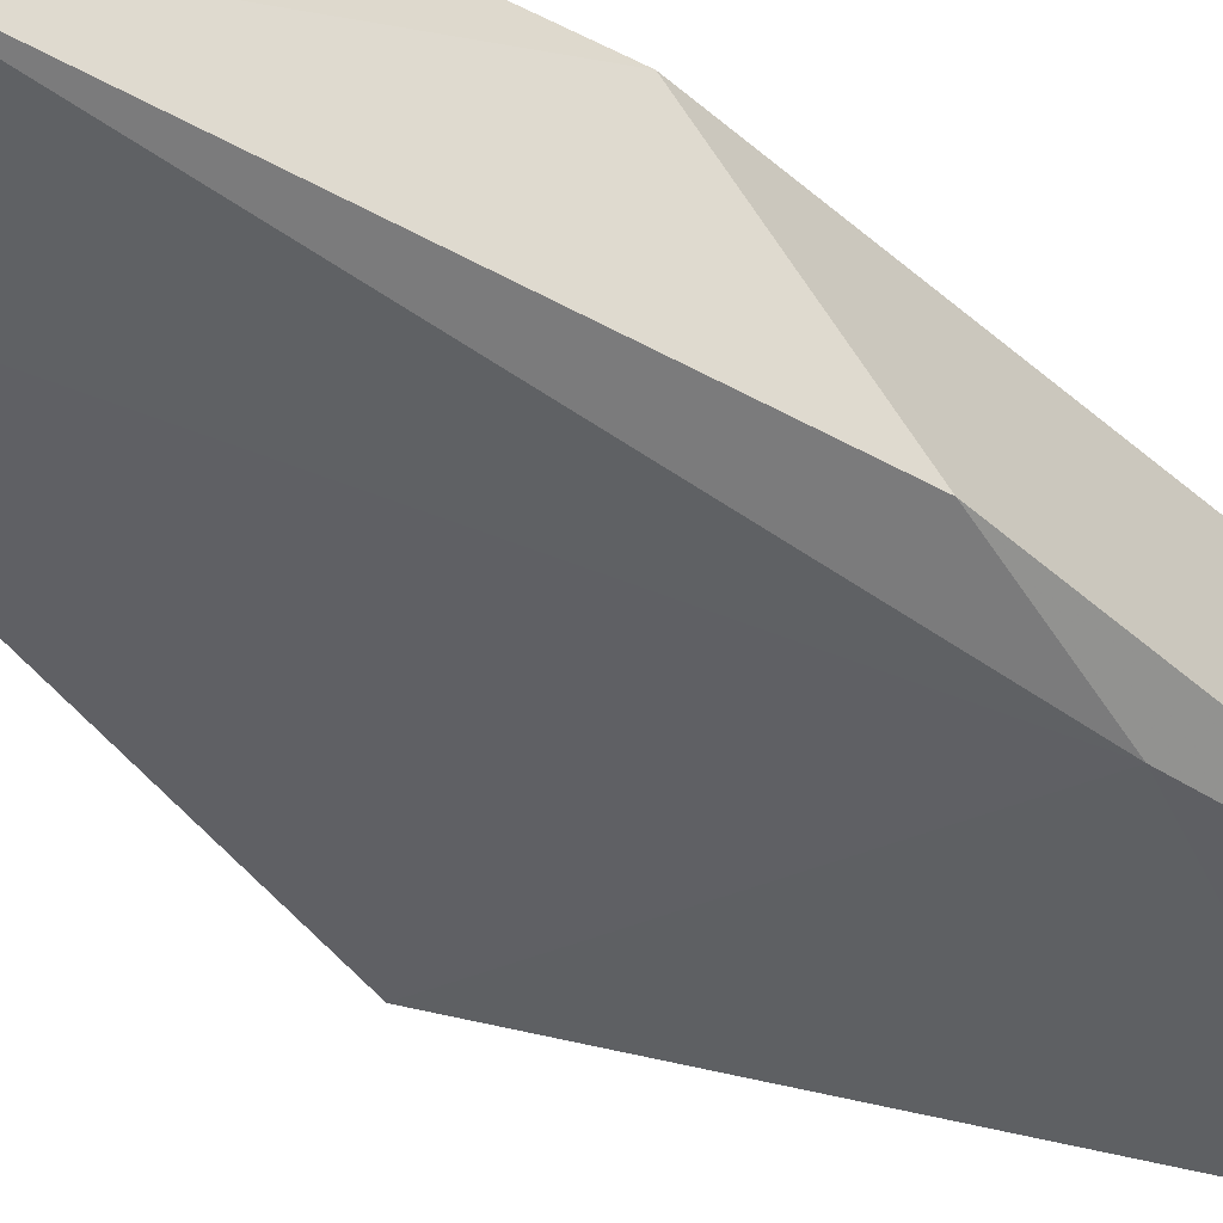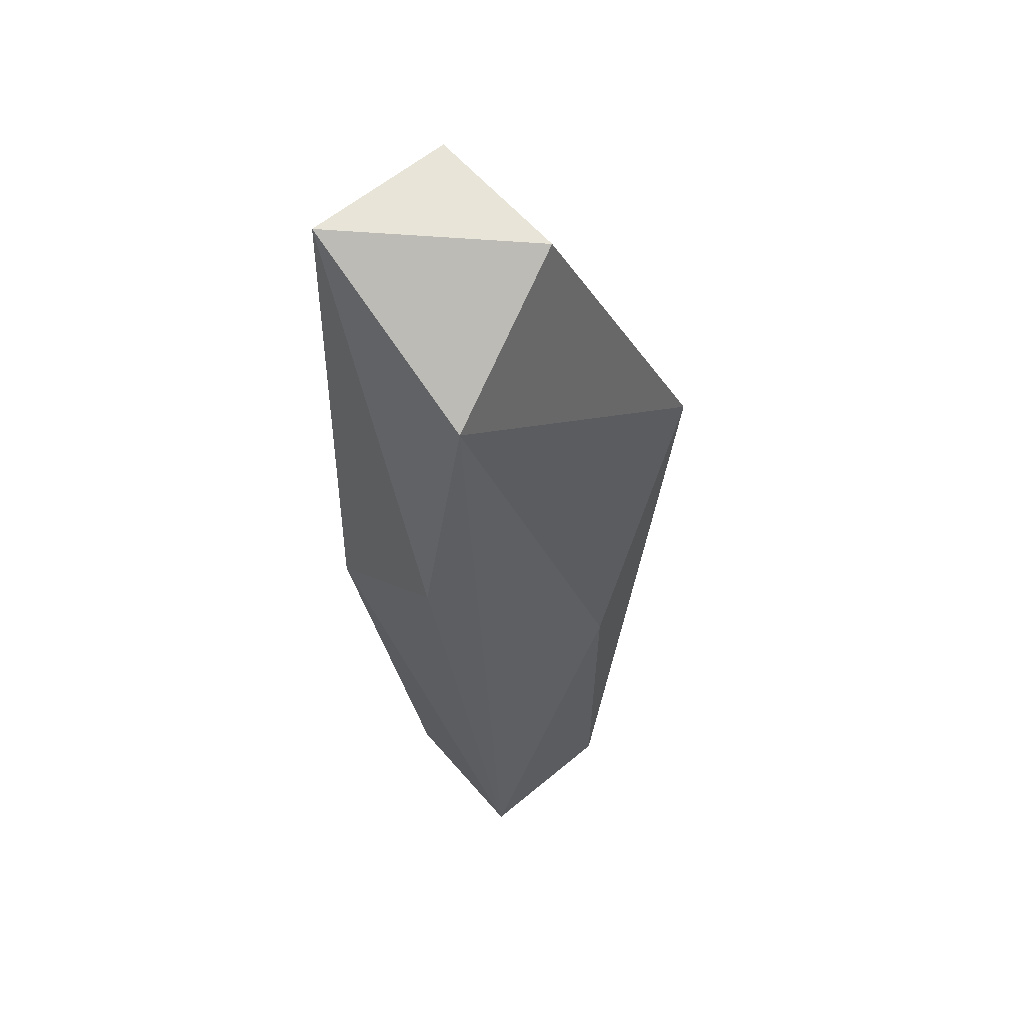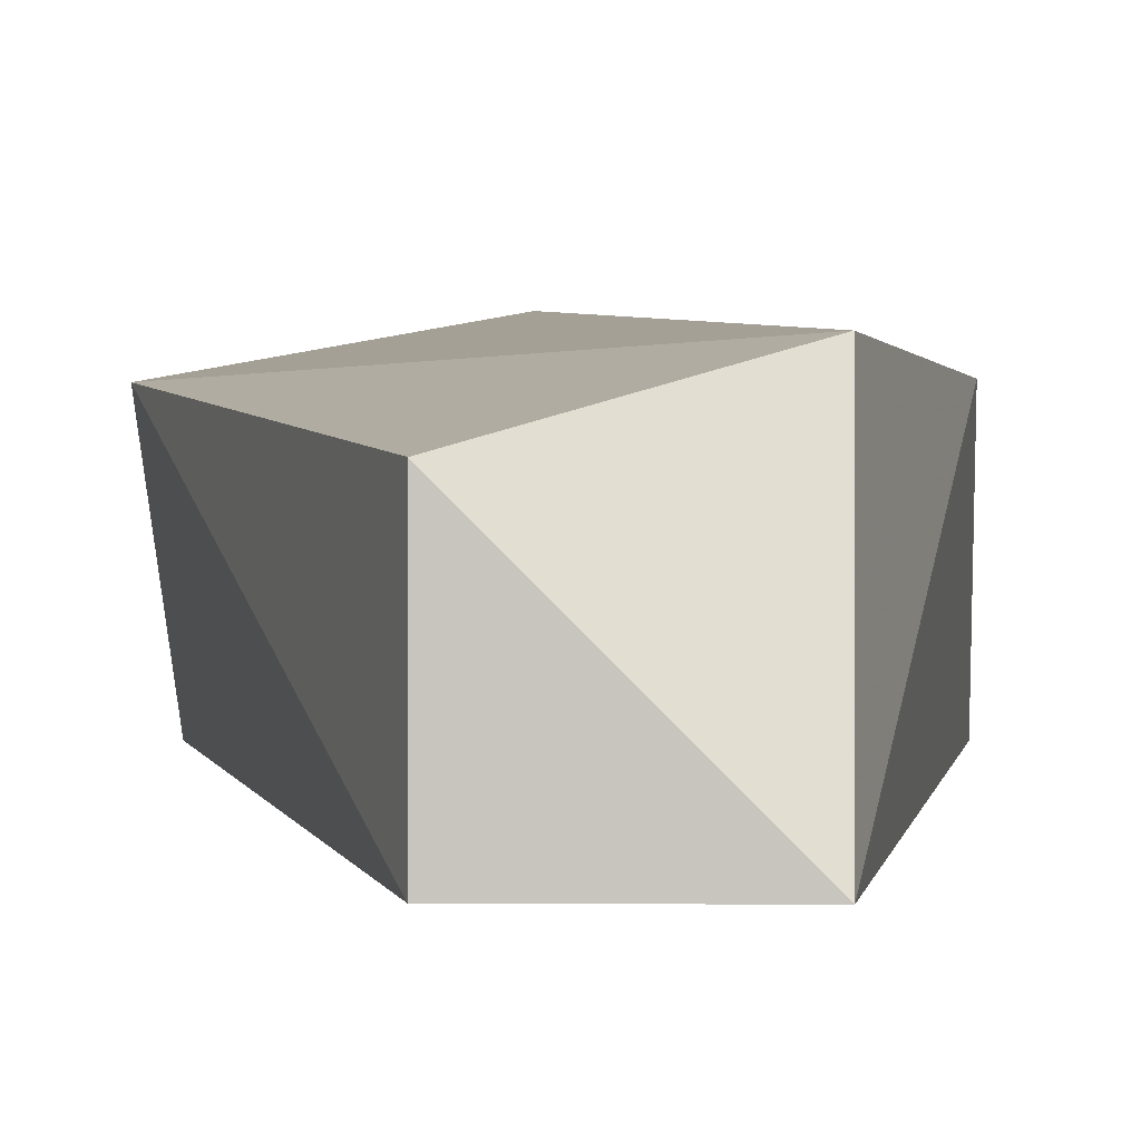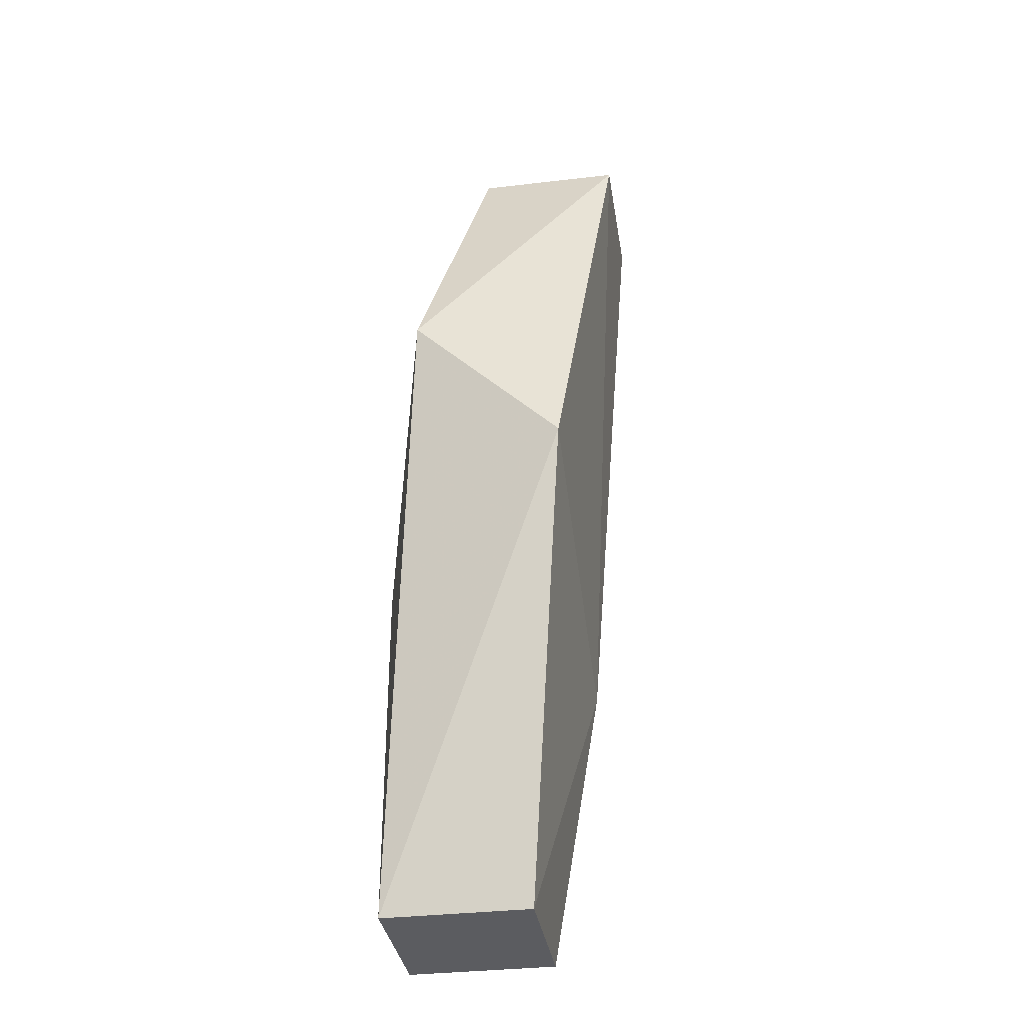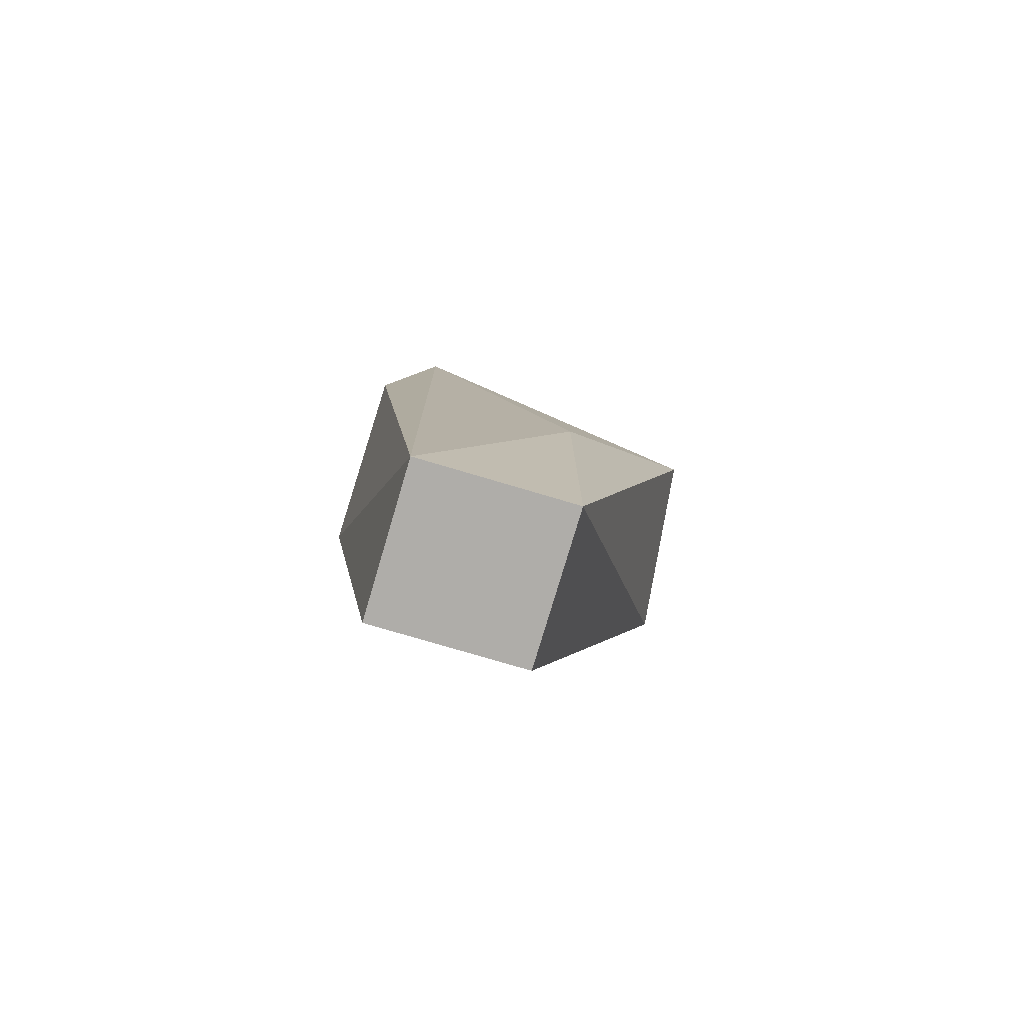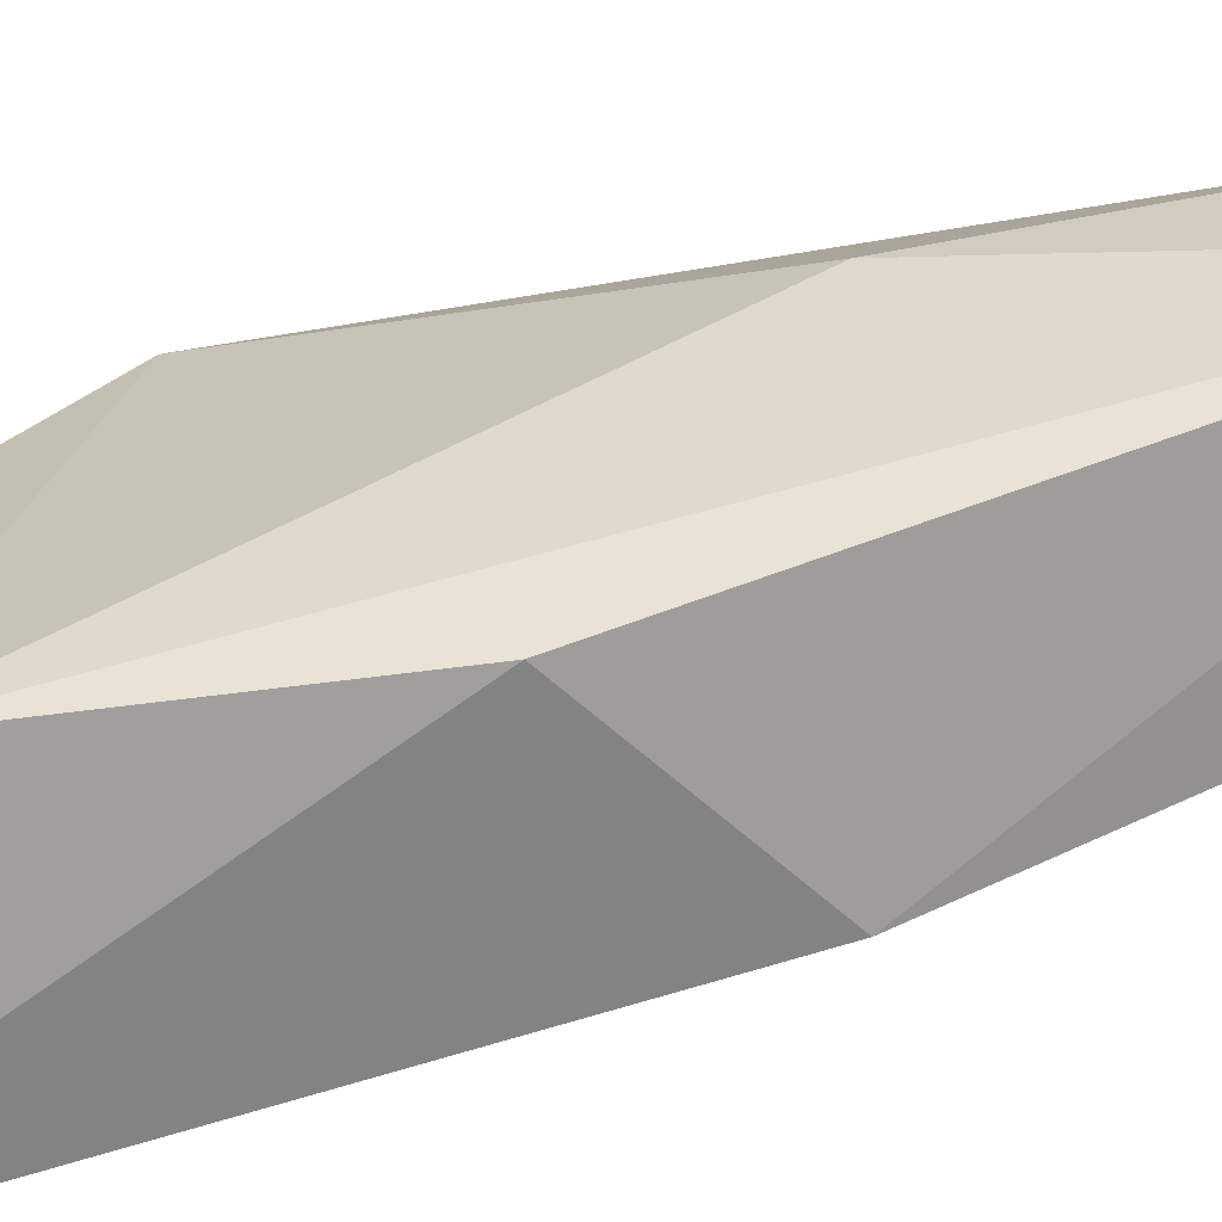
<metadata>
{"format":"obj","ext":"obj","renderer":"f3d","projection":"perspective","resolution":1024,"background":"white","views":[{"elev":-50.9,"azim":-130.2,"up":"+Z"},{"elev":60.0,"azim":-40.5,"up":"+Y"},{"elev":-1.6,"azim":-176.4,"up":"+Z"},{"elev":-34.8,"azim":98.9,"up":"+Y"},{"elev":-77.2,"azim":-16.5,"up":"+Y"},{"elev":23.9,"azim":-117.1,"up":"+Z"}]}
</metadata>
<code>
v 0.01675 -0.0369 -0.01564
v 0.01675 -0.03899 -0.01145
v 0.01675 -0.0505 -0.01459
v 0.01675 -0.05678 -0.01041
v 0.01675 -0.05678 -0.01354
v 0.0157 -0.04422 -0.01145
v 0.0157 -0.04736 -0.01459
v 0.02303 -0.04422 -0.01145
v 0.02303 -0.04736 -0.01459
v 0.01989 -0.0369 -0.01564
v 0.01989 -0.0369 -0.0125
v 0.01989 -0.04945 -0.01041
v 0.01989 -0.05678 -0.01041
v 0.01989 -0.05678 -0.01354
f 13 8 12
f 3 10 9
f 10 8 9
f 3 9 14
f 4 14 13
f 9 8 13
f 14 9 13
f 3 7 1
f 10 3 1
f 10 1 11
f 2 8 11
f 8 10 11
f 1 2 11
f 7 3 5
f 4 7 5
f 3 14 5
f 14 4 5
f 7 4 6
f 4 2 6
f 1 7 6
f 2 1 6
f 8 2 12
f 2 4 12
f 4 13 12

</code>
